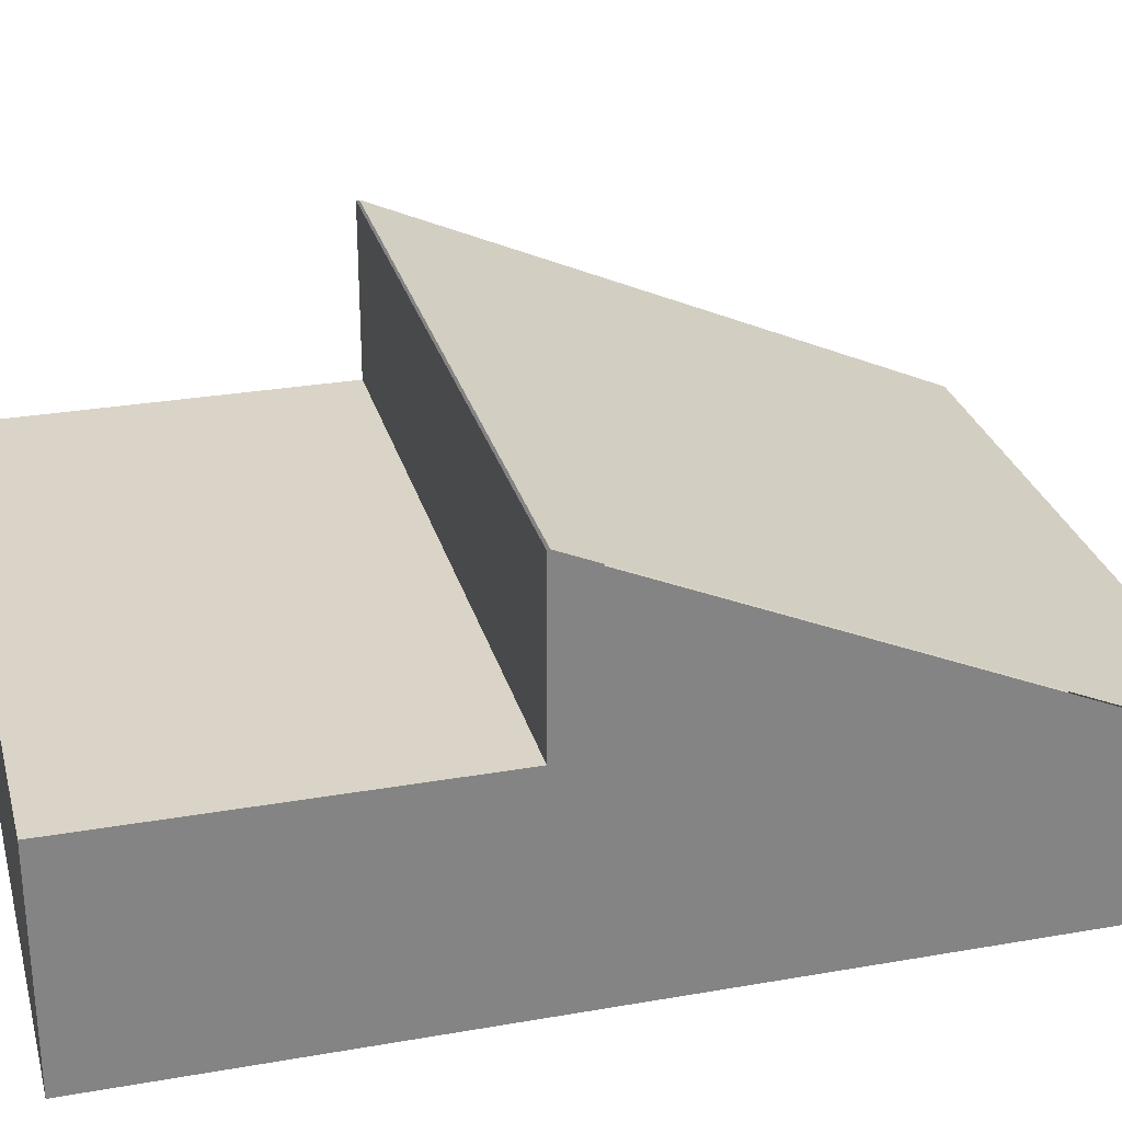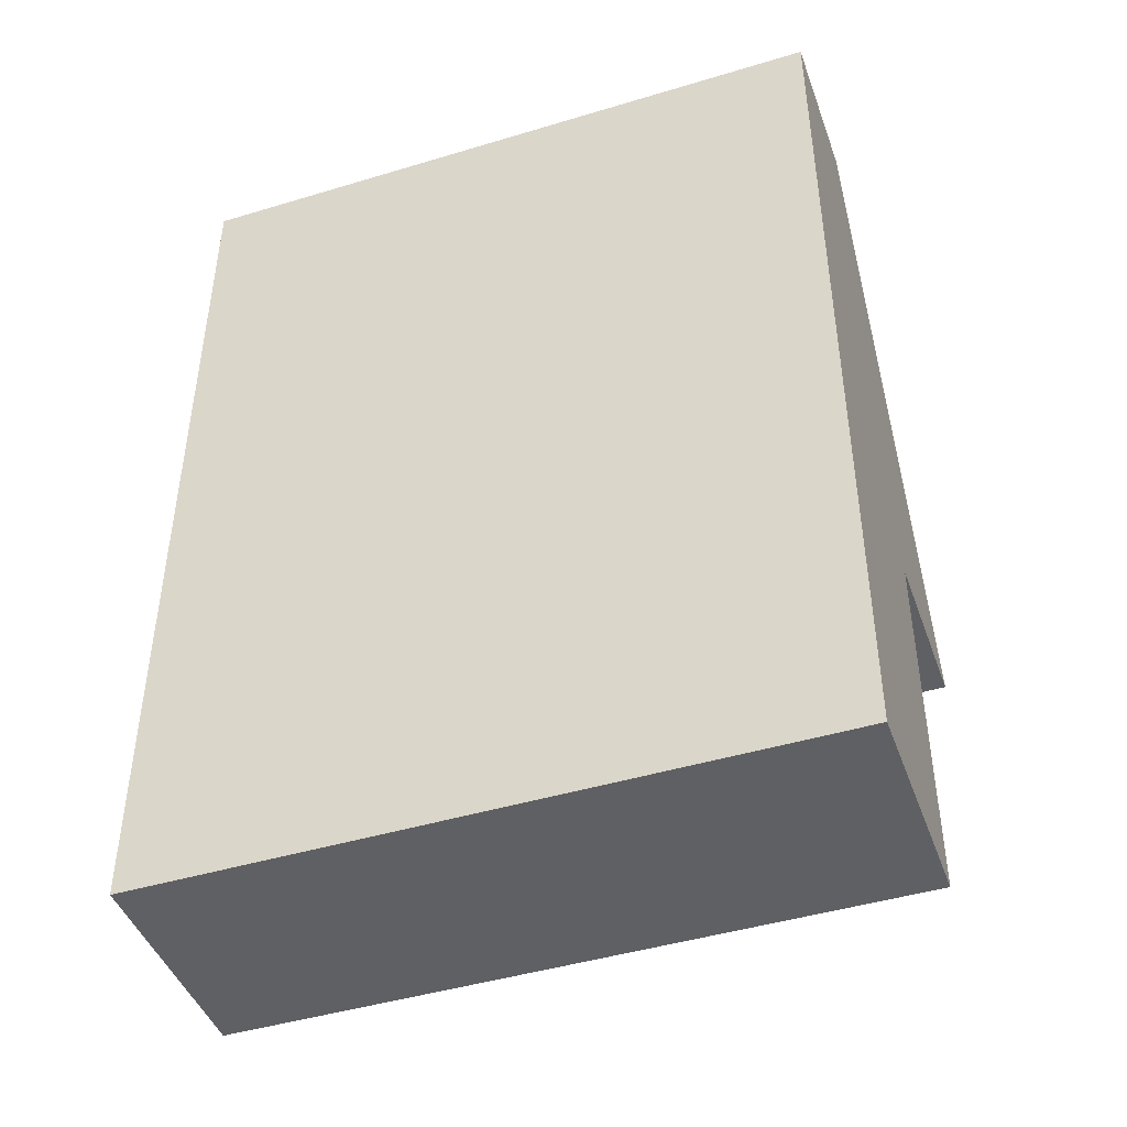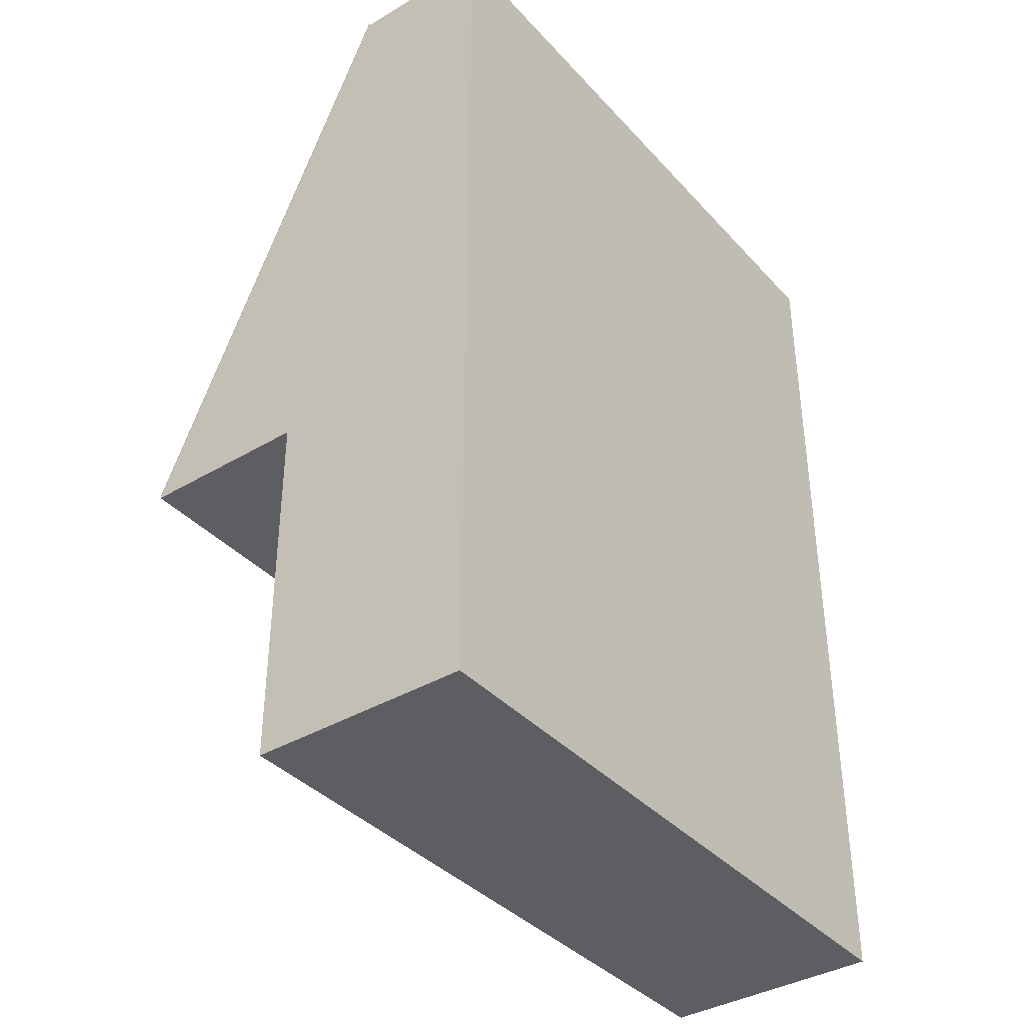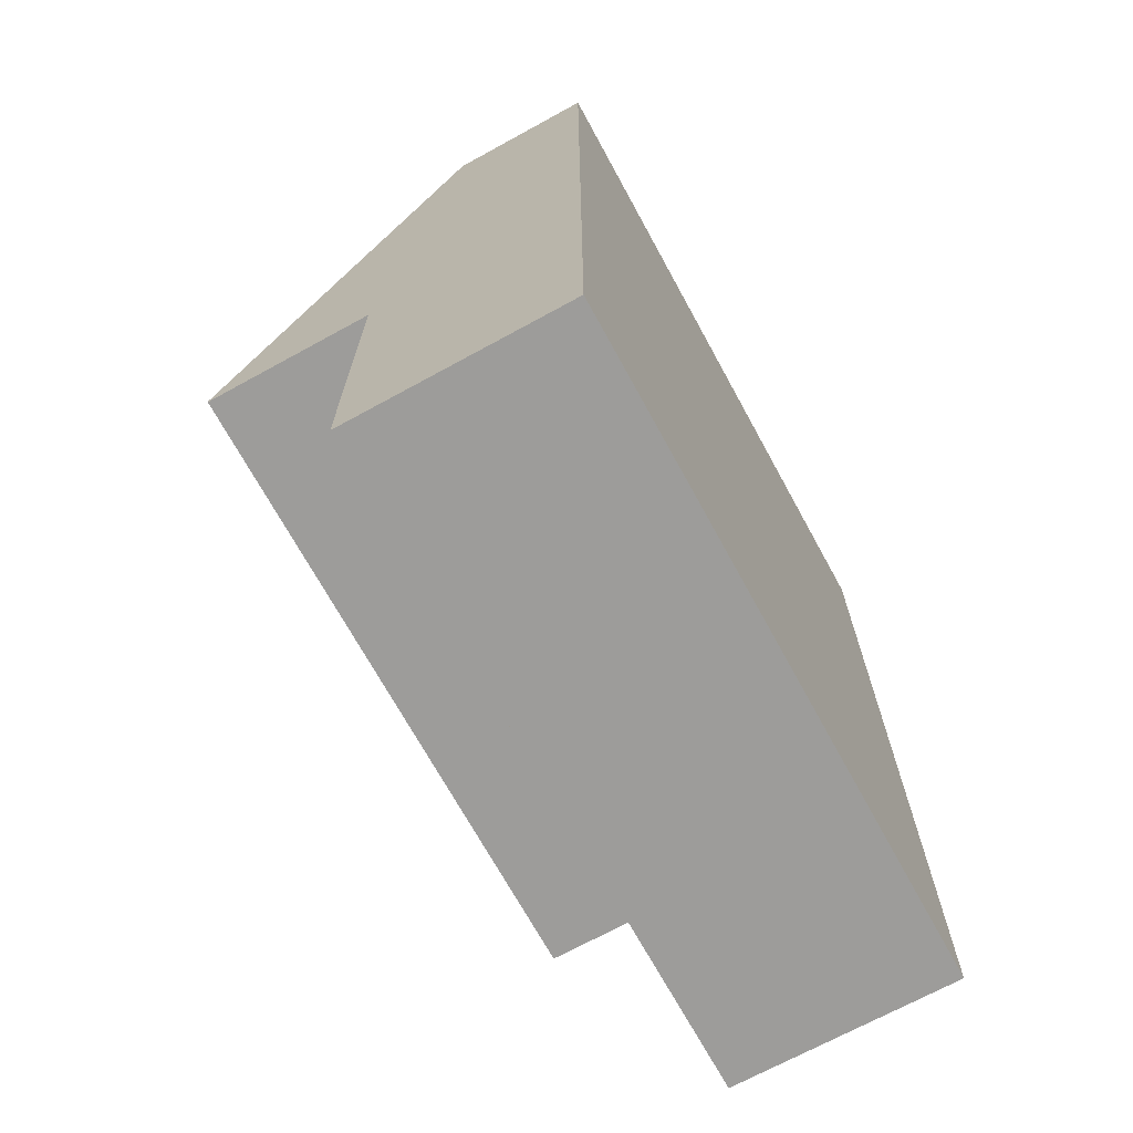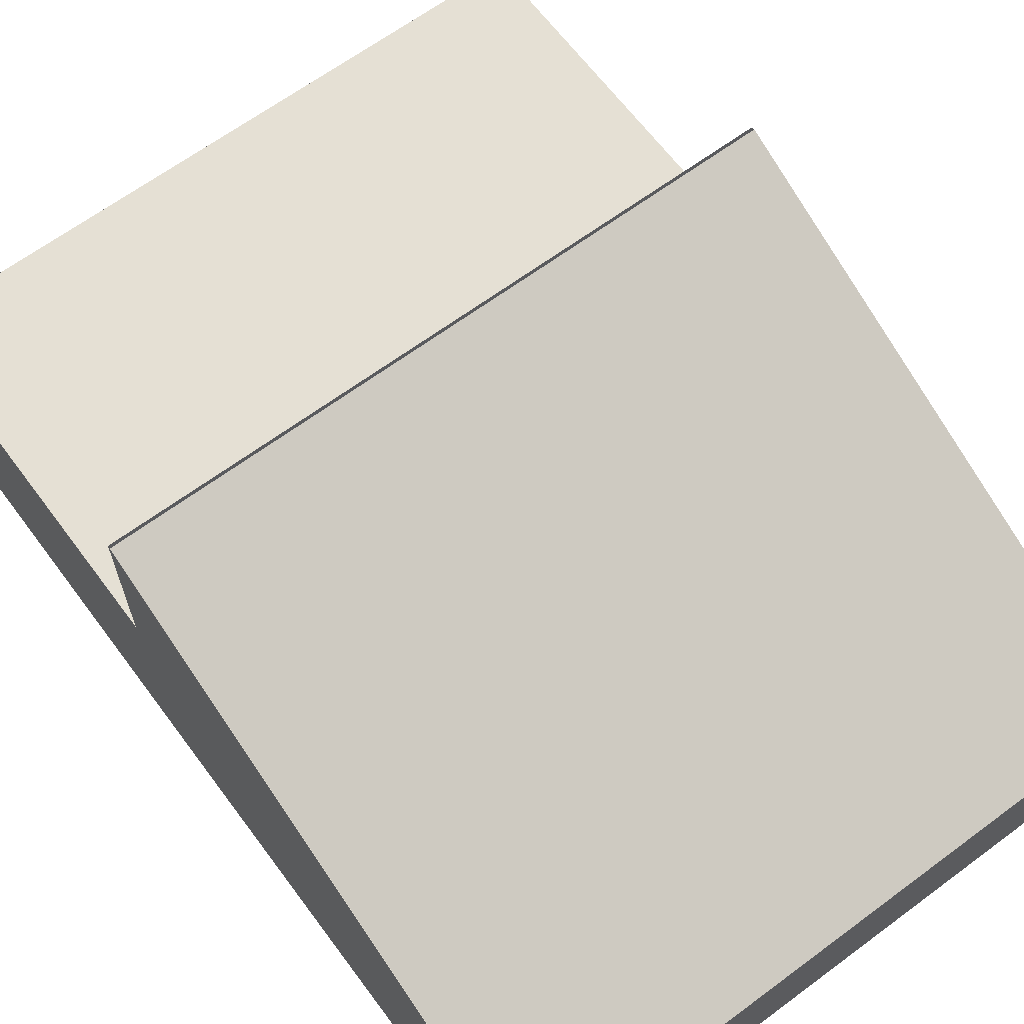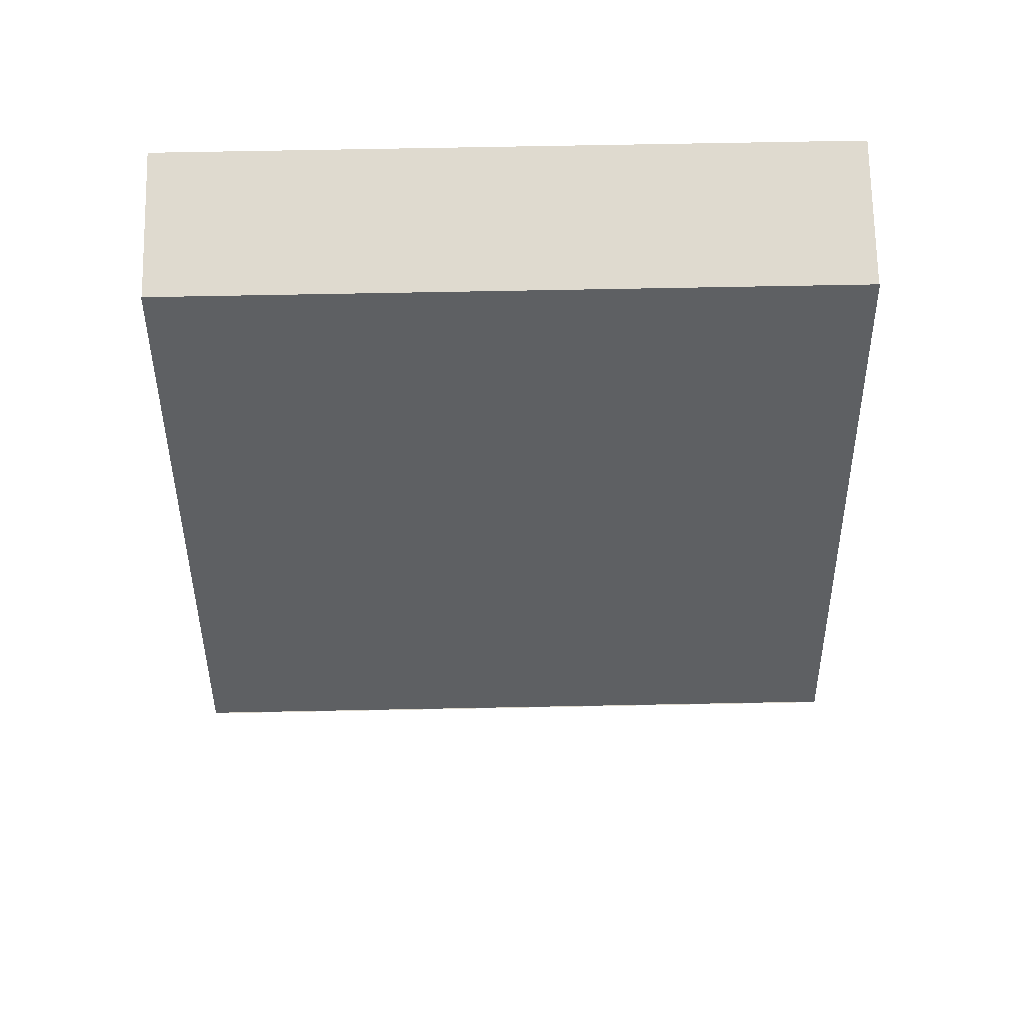
<metadata>
{"format":"obj","ext":"obj","renderer":"f3d","projection":"perspective","resolution":1024,"background":"white","views":[{"elev":28.5,"azim":75.3,"up":"+Z"},{"elev":-44.9,"azim":-160.7,"up":"+Y"},{"elev":-38.1,"azim":127.0,"up":"+Y"},{"elev":-70.1,"azim":118.7,"up":"+Y"},{"elev":65.3,"azim":143.3,"up":"+Z"},{"elev":70.9,"azim":-1.1,"up":"+Y"}]}
</metadata>
<code>
v -3.487 -0.06507 1.284
v -3.487 -0.06507 2.217
v -3.487 2.977 0.8839
v -3.487 2.977 0.08388
v -3.487 -2.065 0.08388
v -3.487 -2.065 1.284
v 0.119 -2.065 0.08388
v 0.119 2.977 0.08388
v 0.119 2.977 0.8839
v 0.119 -0.06507 2.217
v 0.119 -0.06507 1.284
v 0.119 -2.065 1.284
v 0.119 2.993 0.8839
v -3.487 2.993 0.8839
v -3.487 -0.04945 2.217
v 0.119 -0.04945 2.217
g phone_body phone phone
f 1 2 3
f 1 3 4
f 1 4 5
f 1 5 6
f 7 5 4
f 7 4 8
f 8 4 3
f 8 3 9
f 10 2 1
f 10 1 11
f 11 1 6
f 11 6 12
f 12 6 5
f 12 5 7
f 7 8 9
f 9 10 11
f 9 11 12
f 9 12 7
g phone_button_face phone phone
f 13 14 15
f 13 15 16

</code>
